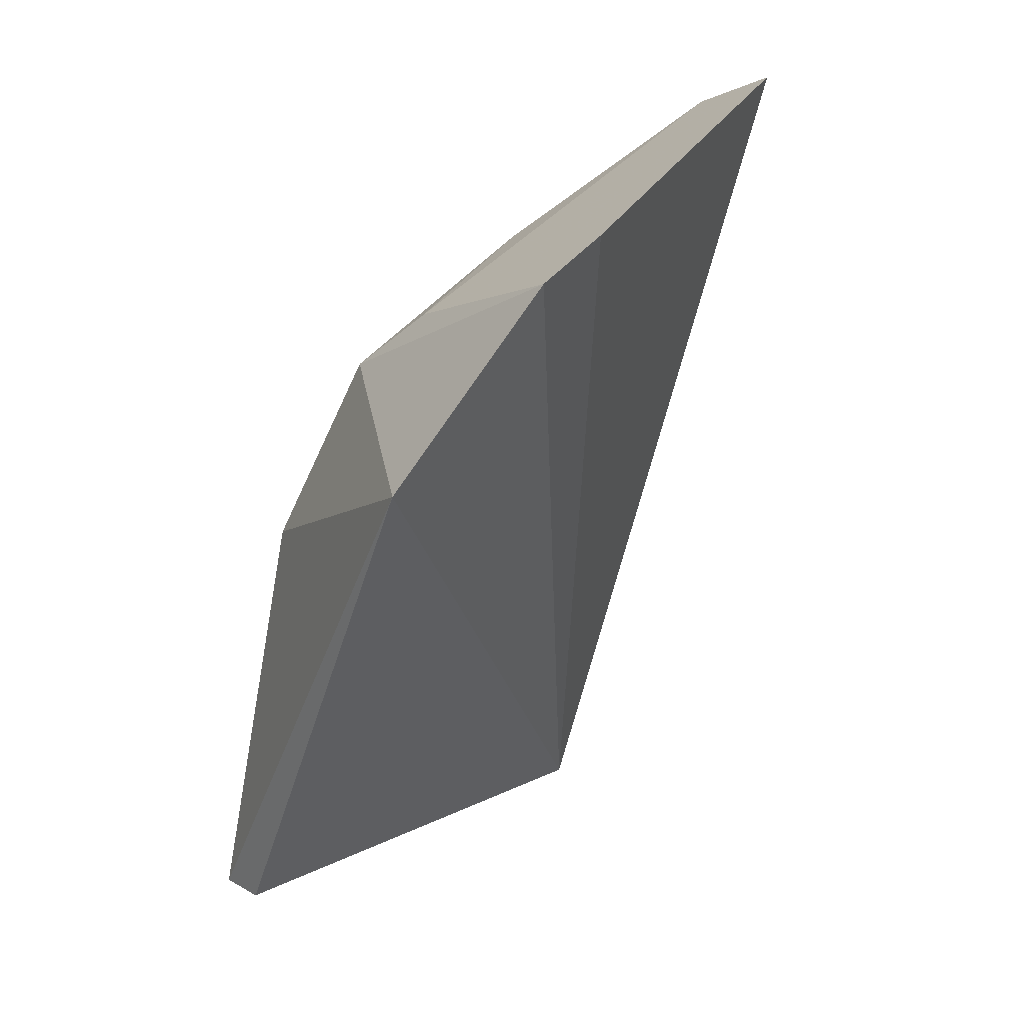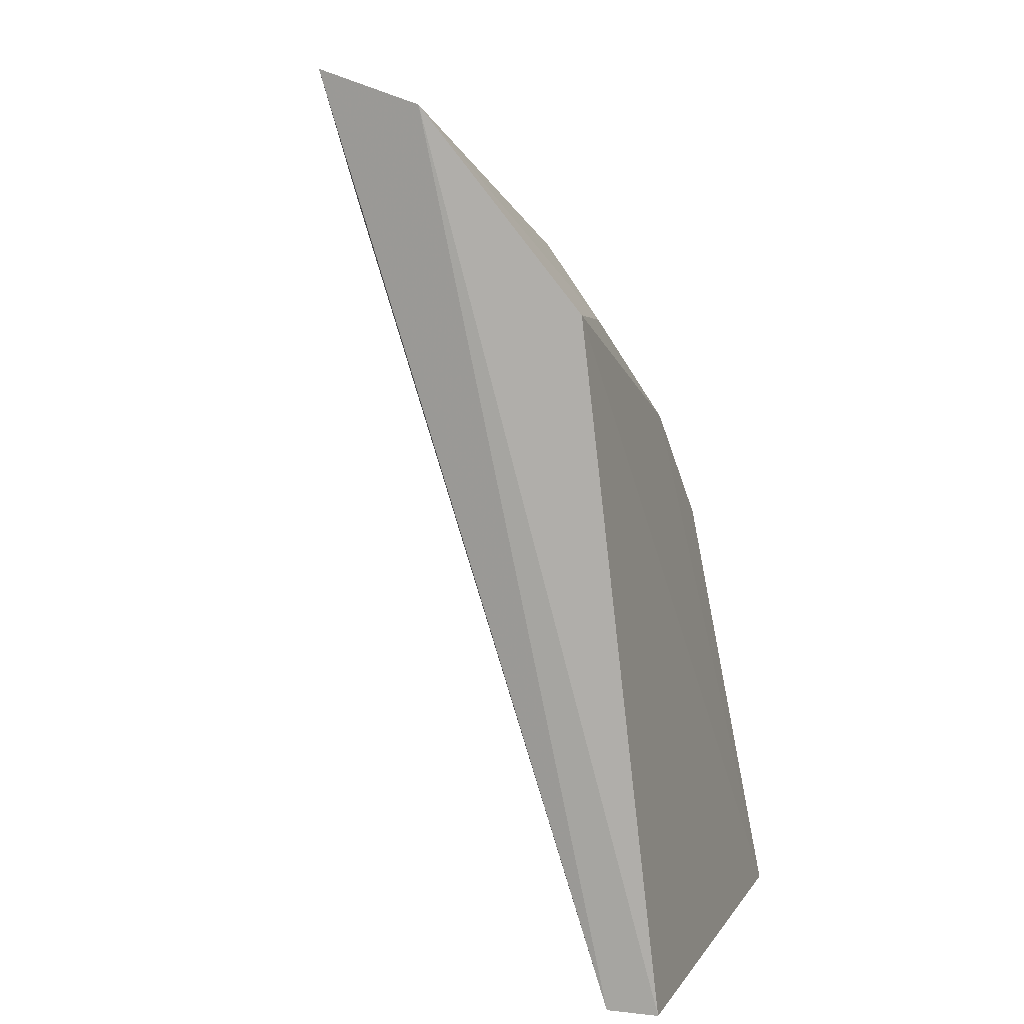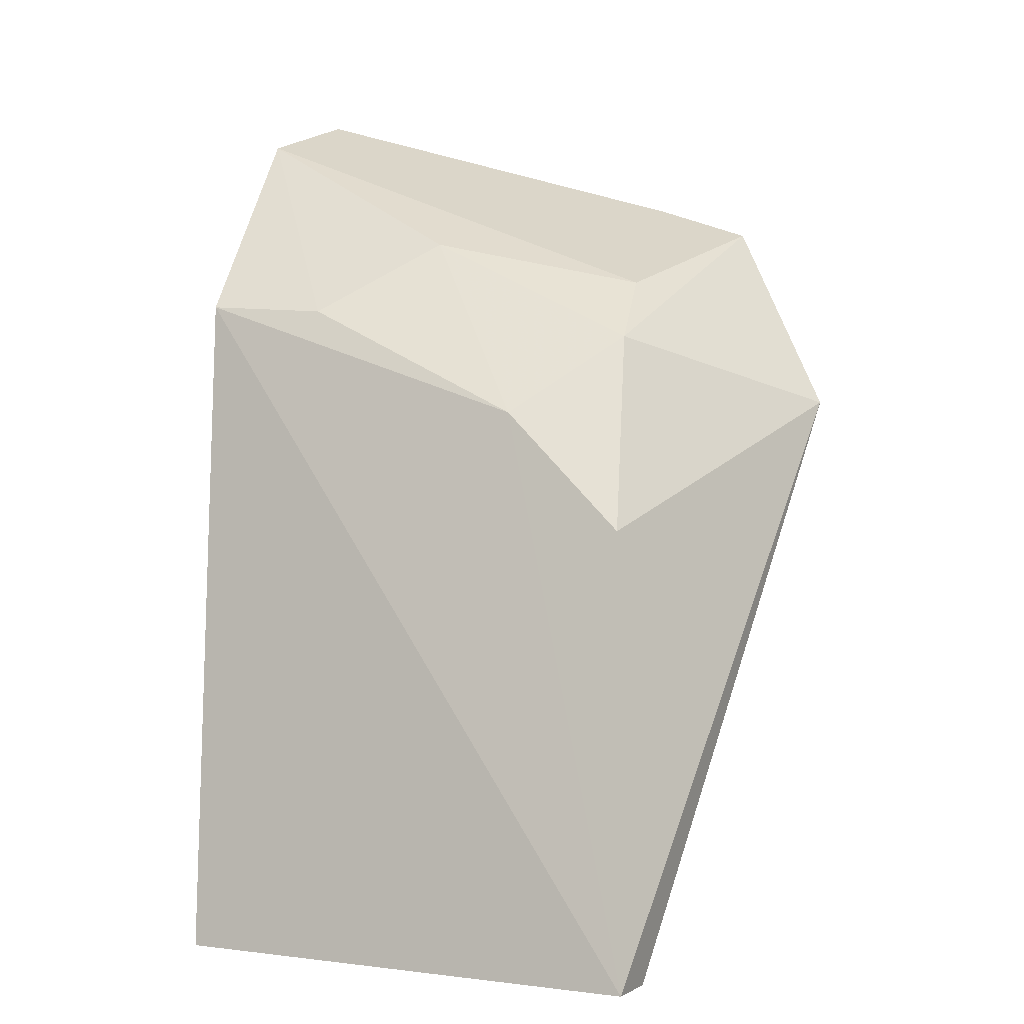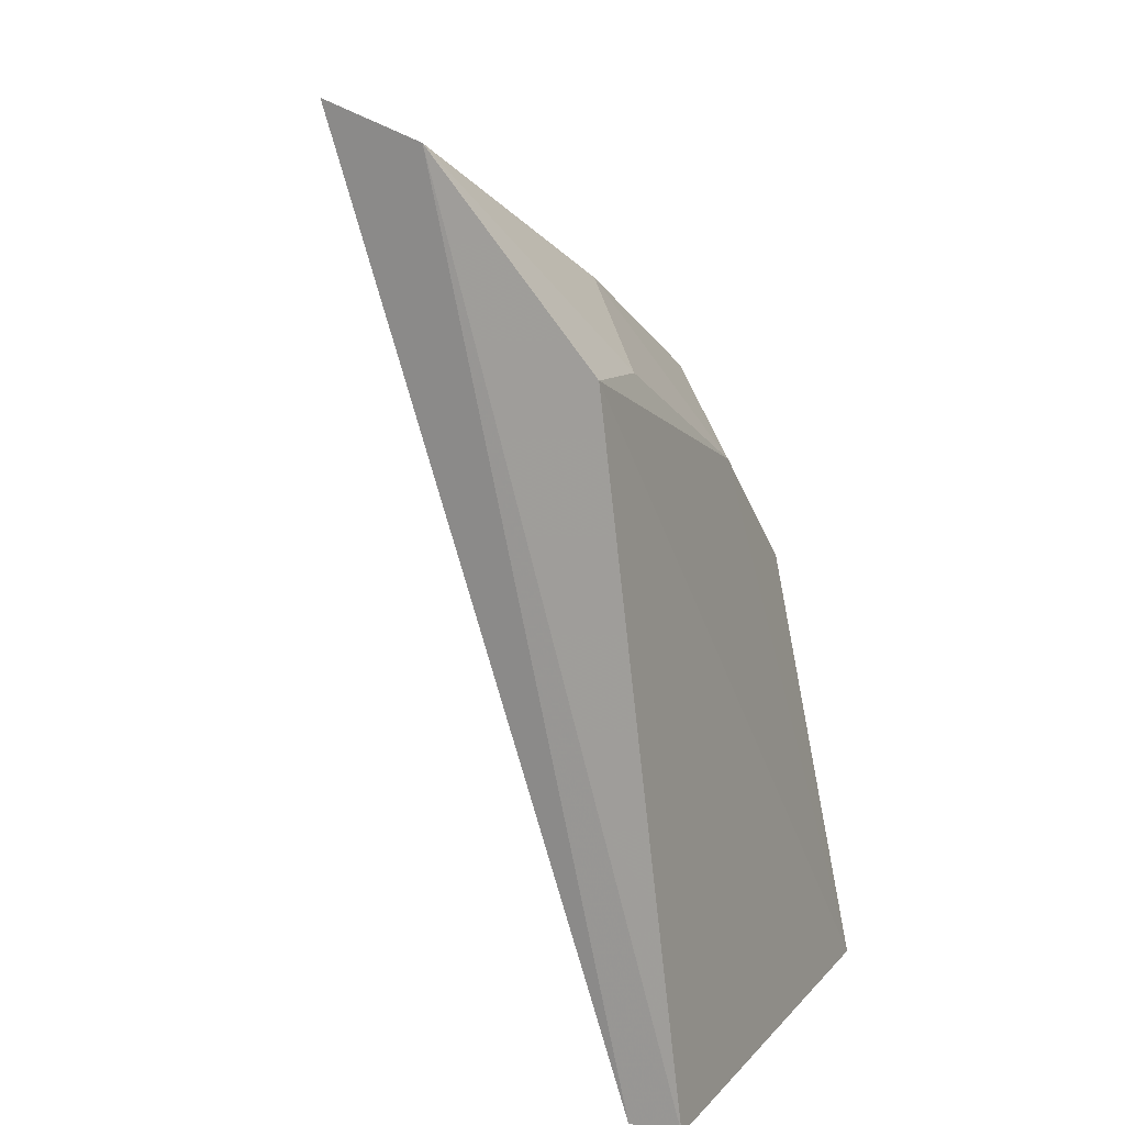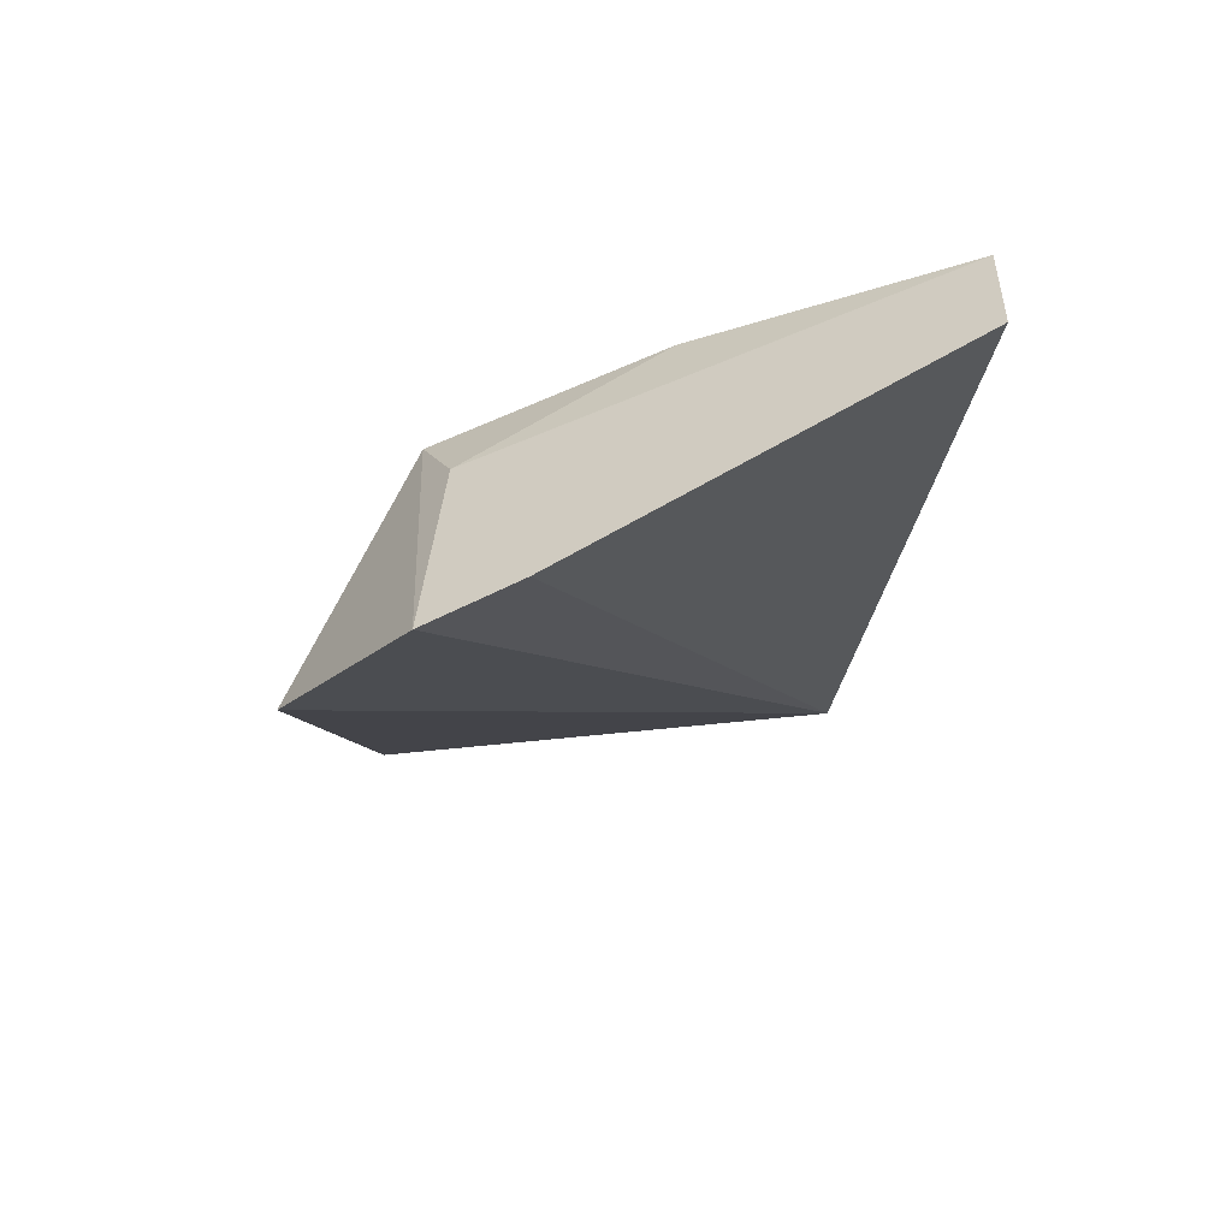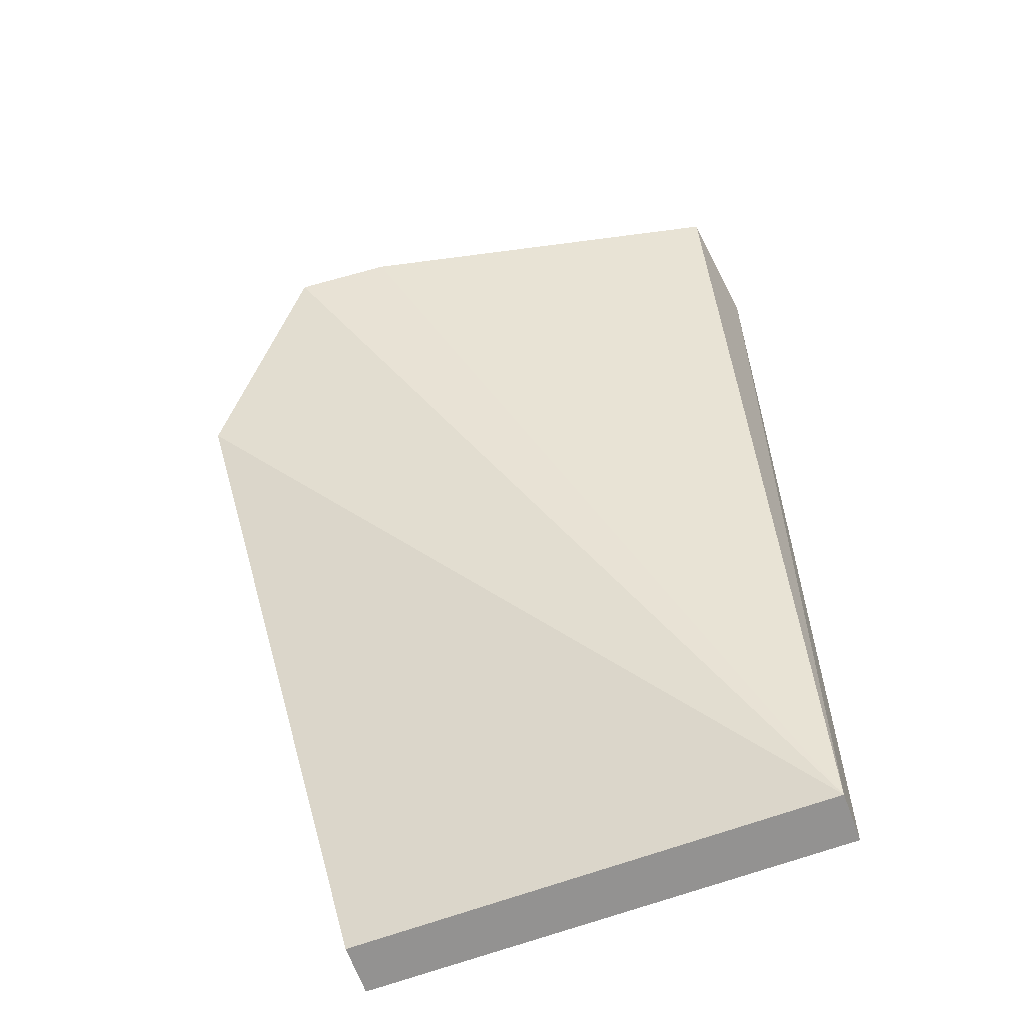
<metadata>
{"format":"obj","ext":"obj","renderer":"f3d","projection":"perspective","resolution":1024,"background":"white","views":[{"elev":18.3,"azim":-43.3,"up":"+Y"},{"elev":6.8,"azim":108.2,"up":"+Y"},{"elev":0.8,"azim":-153.1,"up":"+Y"},{"elev":11.7,"azim":114.4,"up":"+Y"},{"elev":52.9,"azim":-6.5,"up":"+Y"},{"elev":-66.4,"azim":20.2,"up":"+Y"}]}
</metadata>
<code>
v -0.06733 -0.1288 -0.05743
v -0.06733 -0.1288 -0.06383
v -0.06187 -0.02075 -0.03575
v -0.06378 -0.01615 -0.02247
v -0.136 -0.05762 -0.01572
v -0.1279 -0.1288 -0.06383
v -0.1212 -0.03329 -0.006073
v -0.1279 -0.1288 -0.05743
v -0.1188 -0.04975 -0.04237
v -0.0644 -0.04494 -0.0548
v -0.11 -0.02945 -0.008073
v -0.1231 -0.07442 -0.05432
v -0.1162 -0.04198 -0.03258
v -0.09184 -0.0367 -0.04223
v -0.1077 -0.05966 -0.05326
v -0.07916 -0.04588 -0.0526
f 1 2 3
f 1 3 4
f 6 2 1
f 7 5 1
f 7 4 3
f 8 6 1
f 8 1 5
f 8 5 6
f 9 5 7
f 10 3 2
f 10 2 6
f 11 7 1
f 11 1 4
f 11 4 7
f 12 6 5
f 12 5 9
f 13 9 7
f 13 7 3
f 14 13 3
f 14 9 13
f 15 10 6
f 15 6 12
f 15 12 9
f 15 9 14
f 16 14 3
f 16 3 10
f 16 15 14
f 16 10 15

</code>
